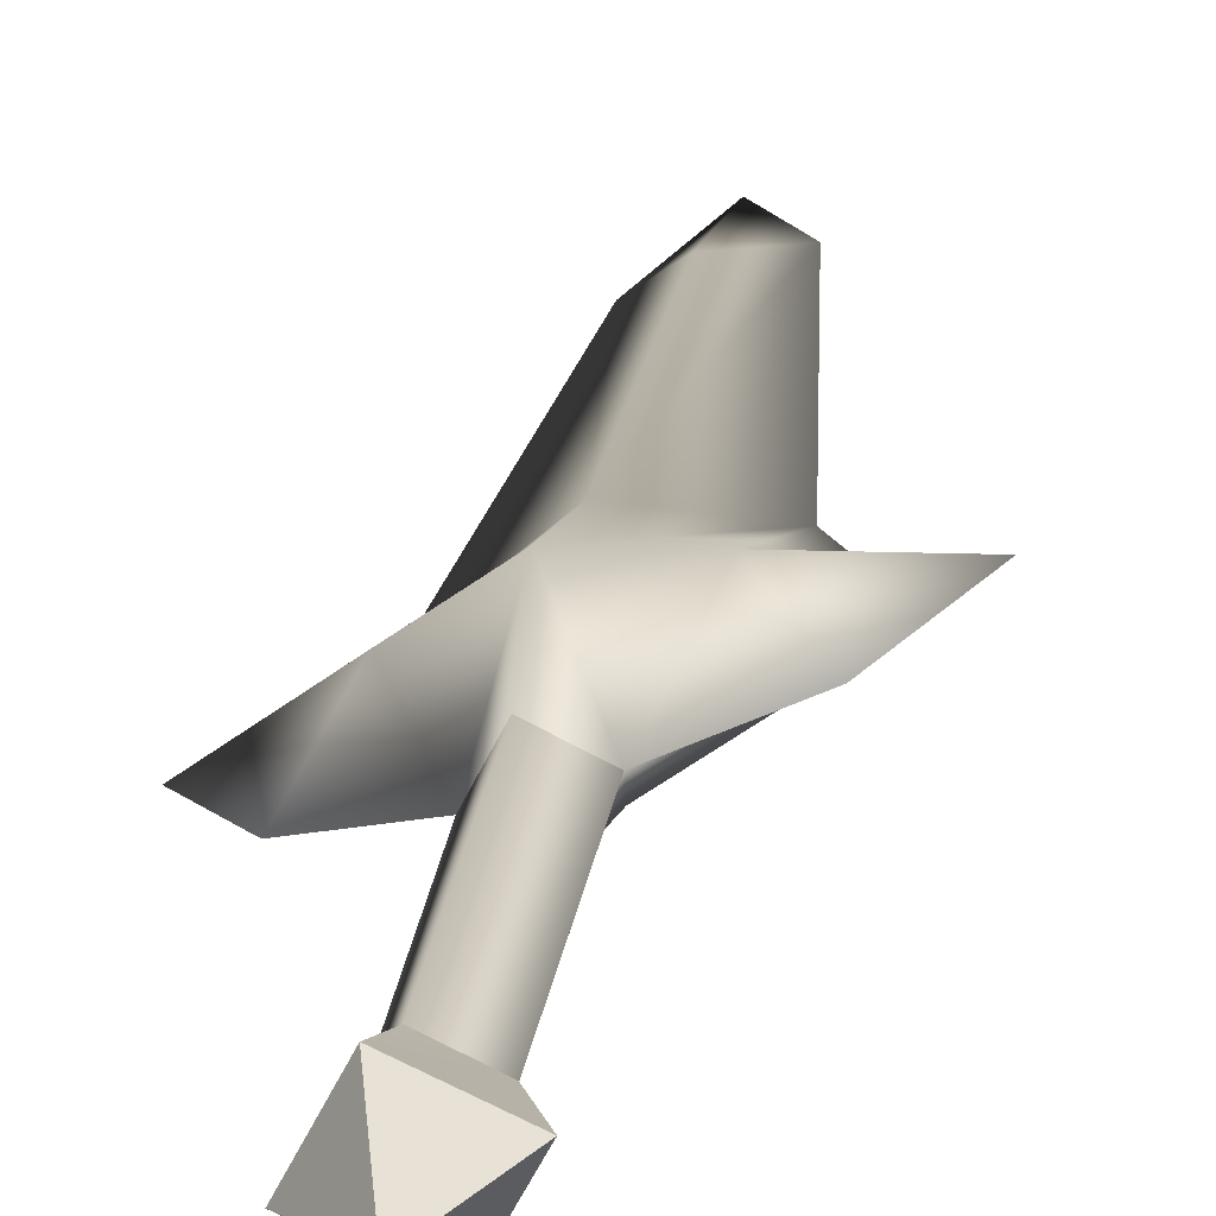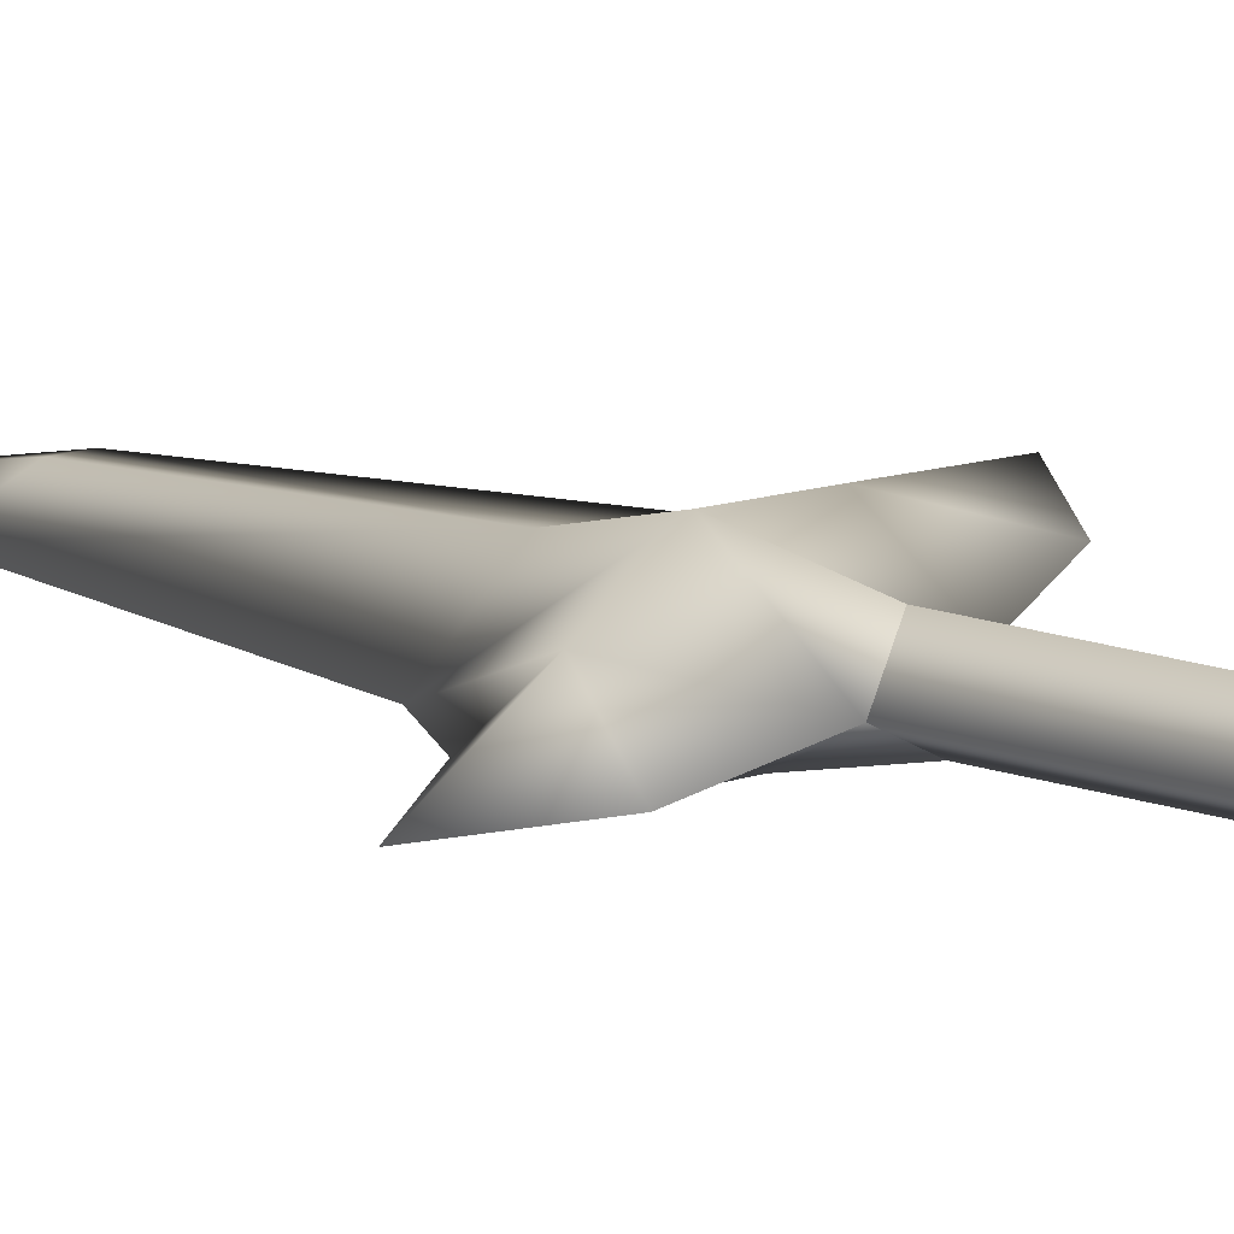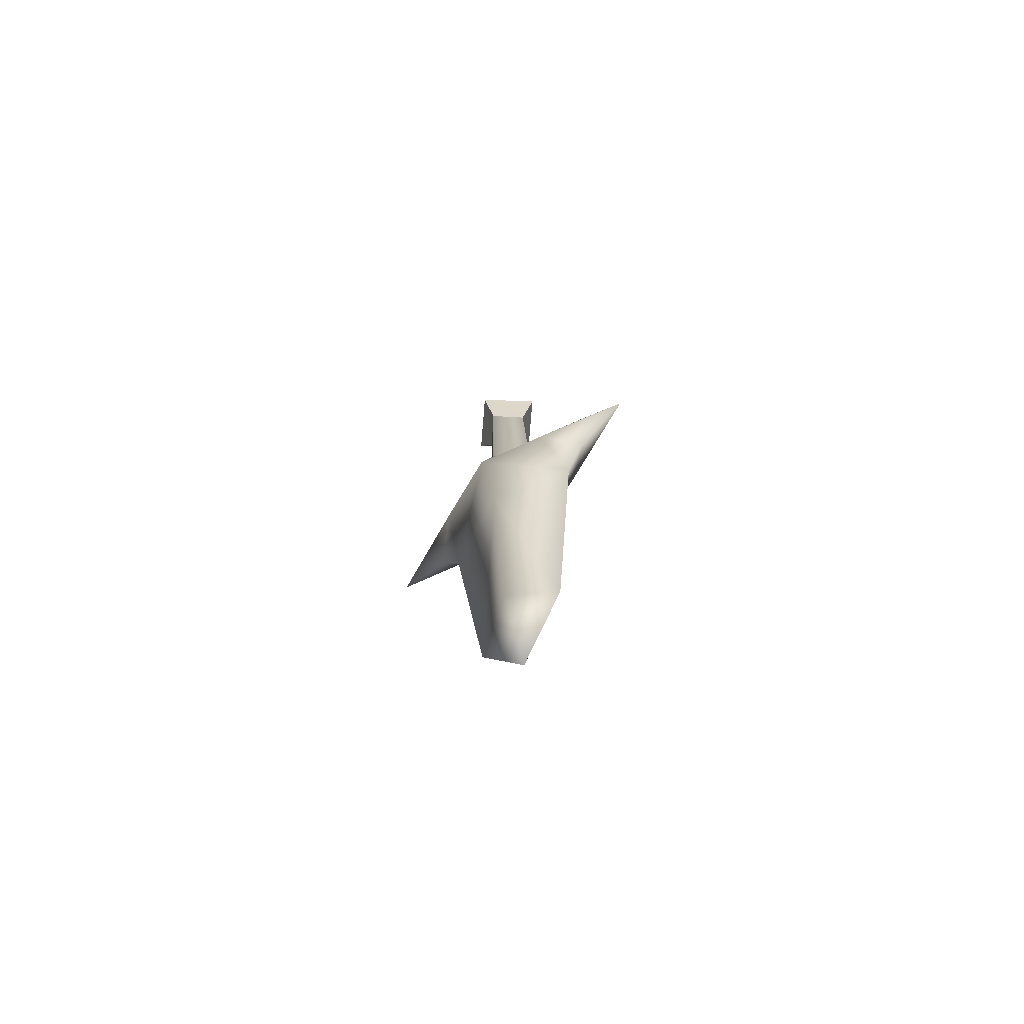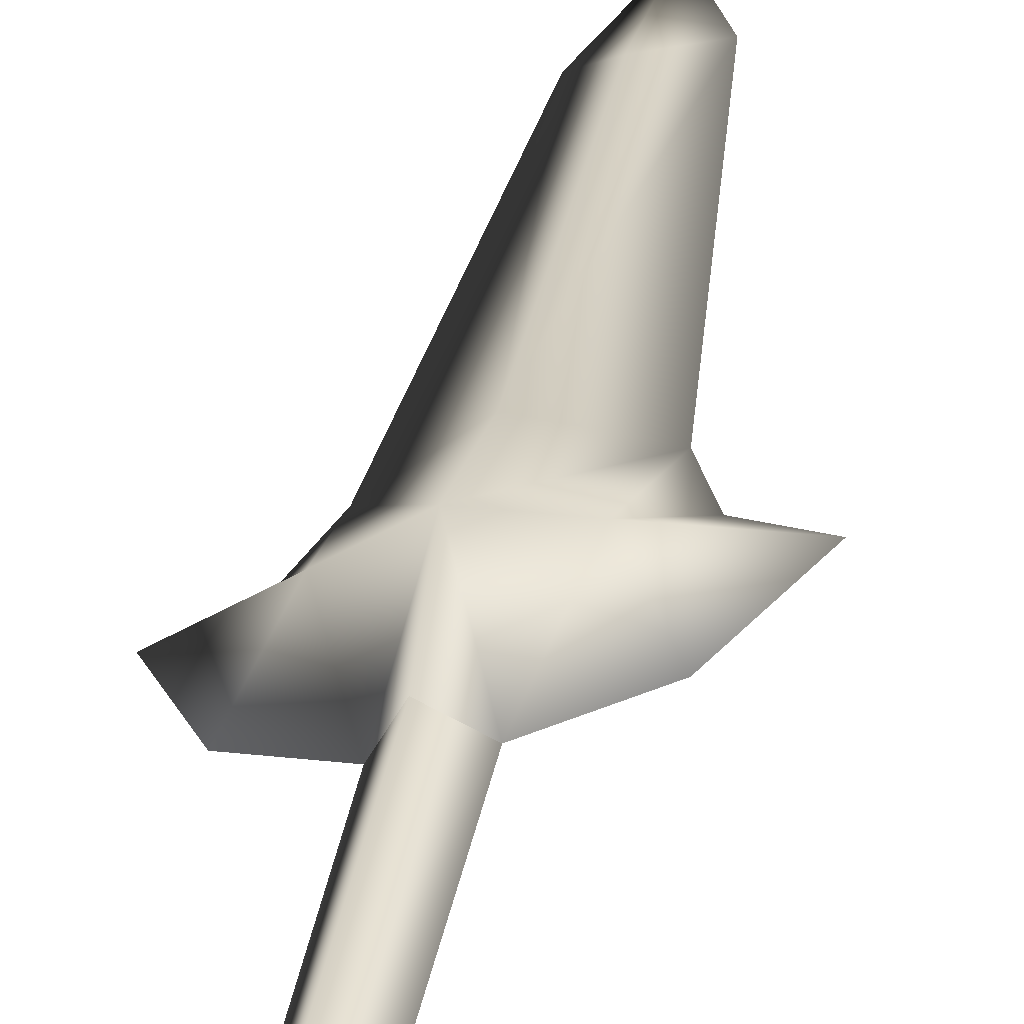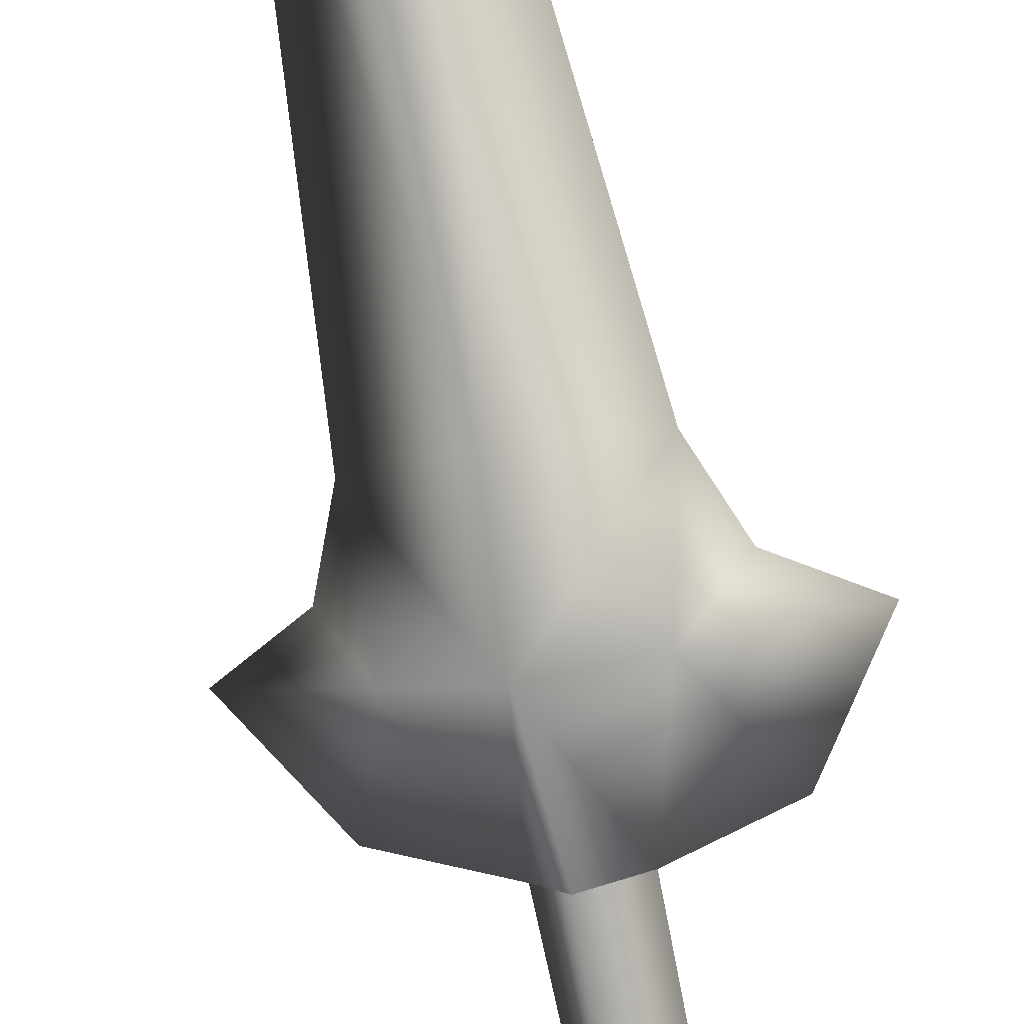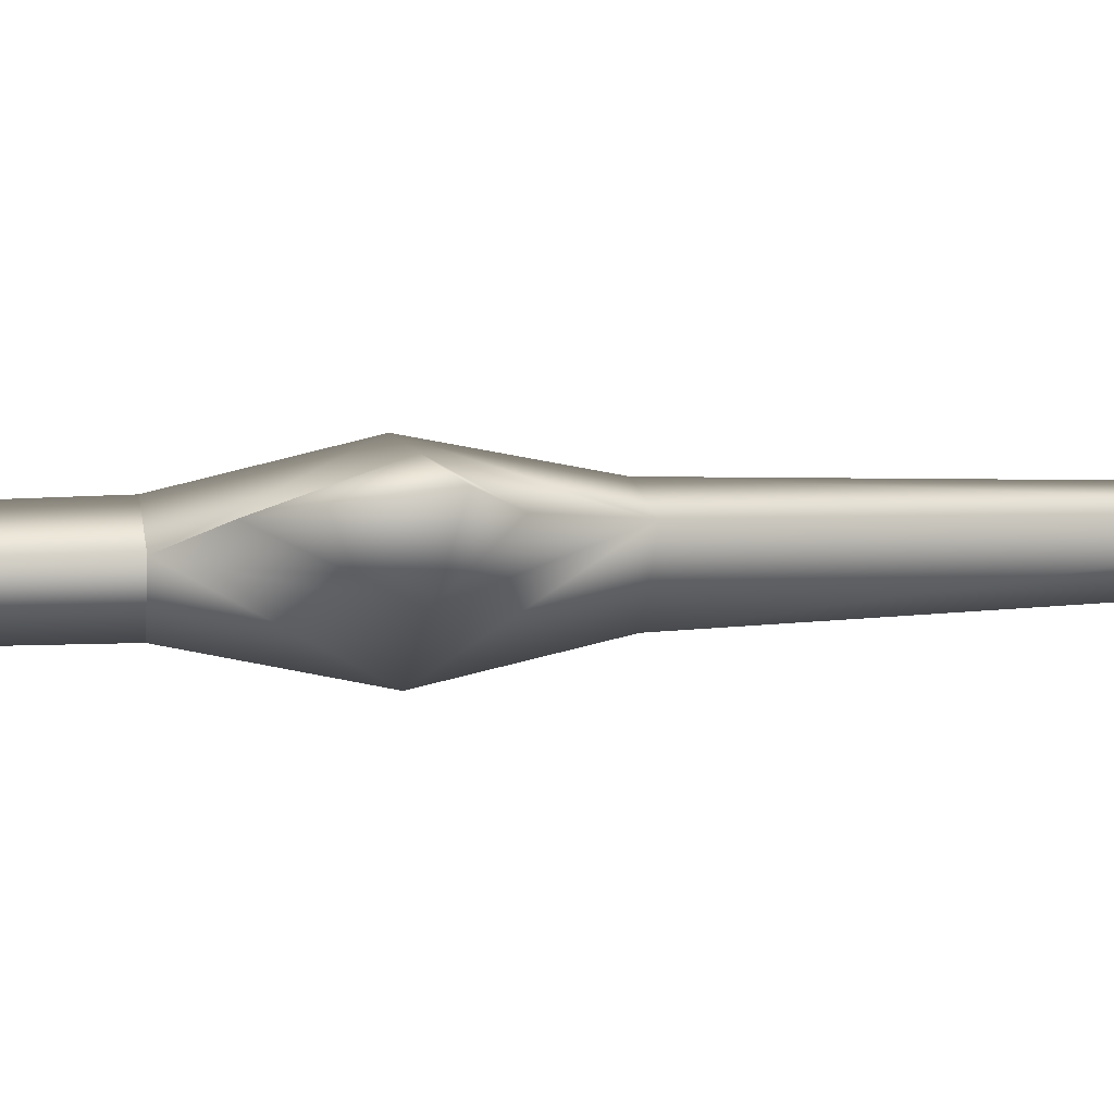
<metadata>
{"format":"obj","ext":"obj","renderer":"f3d","projection":"perspective","resolution":1024,"background":"white","views":[{"elev":22.3,"azim":-170.9,"up":"+Z"},{"elev":10.1,"azim":142.0,"up":"+Z"},{"elev":-73.2,"azim":60.5,"up":"+Y"},{"elev":37.0,"azim":-167.7,"up":"+Z"},{"elev":-79.8,"azim":13.5,"up":"+Z"},{"elev":9.4,"azim":-99.1,"up":"+Z"}]}
</metadata>
<code>
g WP02
v 4.002 1.291 8.484
v 4.177 1.297 8.144
v 4.253 1.621 8.396
v 4.525 1.308 8.305
v 4.253 1.621 8.396
v 4.177 1.297 8.144
v 4.525 1.308 8.305
v 4.35 1.301 8.646
v 4.253 1.621 8.396
v 4.002 1.291 8.484
v 4.253 1.621 8.396
v 4.35 1.301 8.646
v 4.143 -0.3602 8.449
v 4.234 -0.9724 8.09
v 4.258 -0.3619 8.22
v 3.883 -0.9885 8.348
v 3.711 -0.5301 8.598
v 3.412 -1.025 8.705
v 3.75 -1.201 8.59
v 3.896 -1.532 8.543
v 4.292 -1.556 8.204
v 4.157 -3.714 8.47
v 4.375 -3.492 8.257
v 4.444 -4.344 8.376
v 4.143 -0.3602 8.449
v 4.219 1.031 8.238
v 4.116 1.027 8.447
v 4.258 -0.3619 8.22
v 4.177 1.297 8.144
v 4.116 1.027 8.447
v 4.219 1.031 8.238
v 4.002 1.291 8.484
v 4.234 -0.9724 8.09
v 4.49 -0.3487 8.33
v 4.258 -0.3619 8.22
v 4.669 -0.9626 8.079
v 4.931 -0.4899 8.179
v 5.261 -0.9644 8.07
v 4.936 -1.162 8.183
v 4.811 -1.502 8.228
v 4.292 -1.556 8.204
v 4.689 -3.696 8.287
v 4.375 -3.492 8.257
v 4.444 -4.344 8.376
v 4.49 -0.3487 8.33
v 4.219 1.031 8.238
v 4.258 -0.3619 8.22
v 4.428 1.037 8.34
v 4.177 1.297 8.144
v 4.428 1.037 8.34
v 4.525 1.308 8.305
v 4.219 1.031 8.238
v 4.49 -0.3487 8.33
v 4.438 -0.9678 8.684
v 4.375 -0.3593 8.559
v 4.789 -0.9599 8.426
v 4.931 -0.4899 8.179
v 5.261 -0.9644 8.07
v 4.936 -1.162 8.183
v 4.811 -1.502 8.228
v 4.417 -1.553 8.567
v 4.689 -3.696 8.287
v 4.458 -3.49 8.501
v 4.444 -4.344 8.376
v 4.49 -0.3487 8.33
v 4.326 1.033 8.55
v 4.428 1.037 8.34
v 4.375 -0.3593 8.559
v 4.35 1.301 8.646
v 4.428 1.037 8.34
v 4.326 1.033 8.55
v 4.525 1.308 8.305
v 4.438 -0.9678 8.684
v 4.143 -0.3602 8.449
v 4.375 -0.3593 8.559
v 4.003 -0.9858 8.696
v 3.711 -0.5301 8.598
v 3.412 -1.025 8.705
v 3.75 -1.201 8.59
v 3.896 -1.532 8.543
v 4.417 -1.553 8.567
v 4.157 -3.714 8.47
v 4.458 -3.49 8.501
v 4.444 -4.344 8.376
v 4.143 -0.3602 8.449
v 4.326 1.033 8.55
v 4.375 -0.3593 8.559
v 4.116 1.027 8.447
v 4.35 1.301 8.646
v 4.116 1.027 8.447
v 4.002 1.291 8.484
v 4.326 1.033 8.55
g WP02_0
f 3 2 1
f 6 5 4
f 9 8 7
f 12 11 10
f 15 14 13
f 16 13 14
f 17 13 16
f 16 18 17
f 19 18 16
f 16 20 19
f 16 14 20
f 21 20 14
f 20 21 22
f 23 22 21
f 23 24 22
f 27 26 25
f 28 25 26
f 31 30 29
f 32 29 30
f 35 34 33
f 36 33 34
f 34 37 36
f 38 36 37
f 38 39 36
f 40 36 39
f 36 40 33
f 41 33 40
f 40 42 41
f 43 41 42
f 44 43 42
f 47 46 45
f 48 45 46
f 51 50 49
f 52 49 50
f 55 54 53
f 56 53 54
f 57 53 56
f 56 58 57
f 59 58 56
f 56 60 59
f 56 54 60
f 61 60 54
f 60 61 62
f 63 62 61
f 63 64 62
f 67 66 65
f 68 65 66
f 71 70 69
f 72 69 70
f 75 74 73
f 76 73 74
f 74 77 76
f 78 76 77
f 78 79 76
f 80 76 79
f 76 80 73
f 81 73 80
f 80 82 81
f 83 81 82
f 84 83 82
f 87 86 85
f 88 85 86
f 91 90 89
f 92 89 90

</code>
